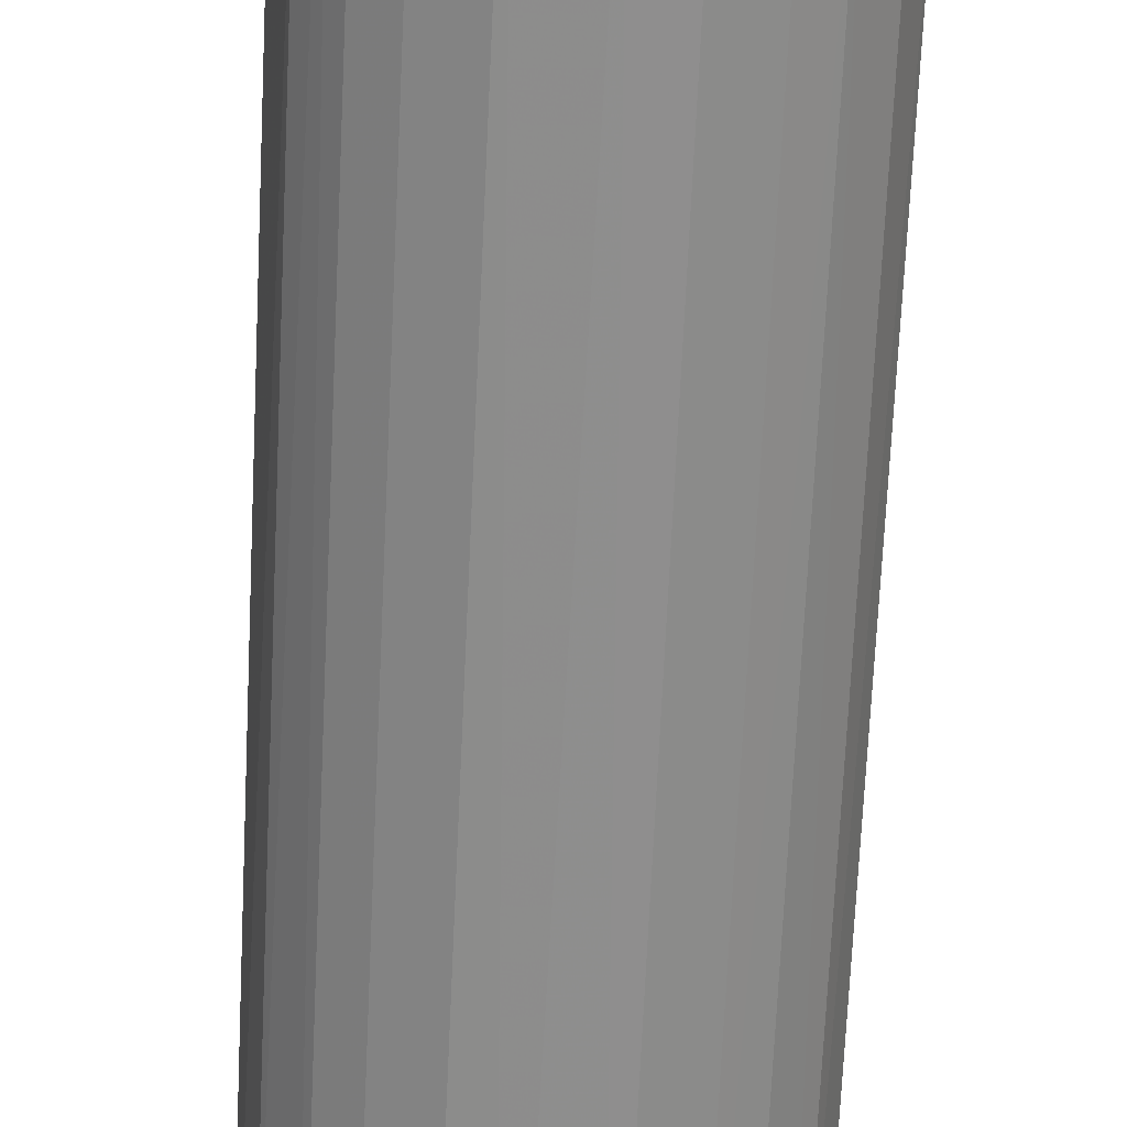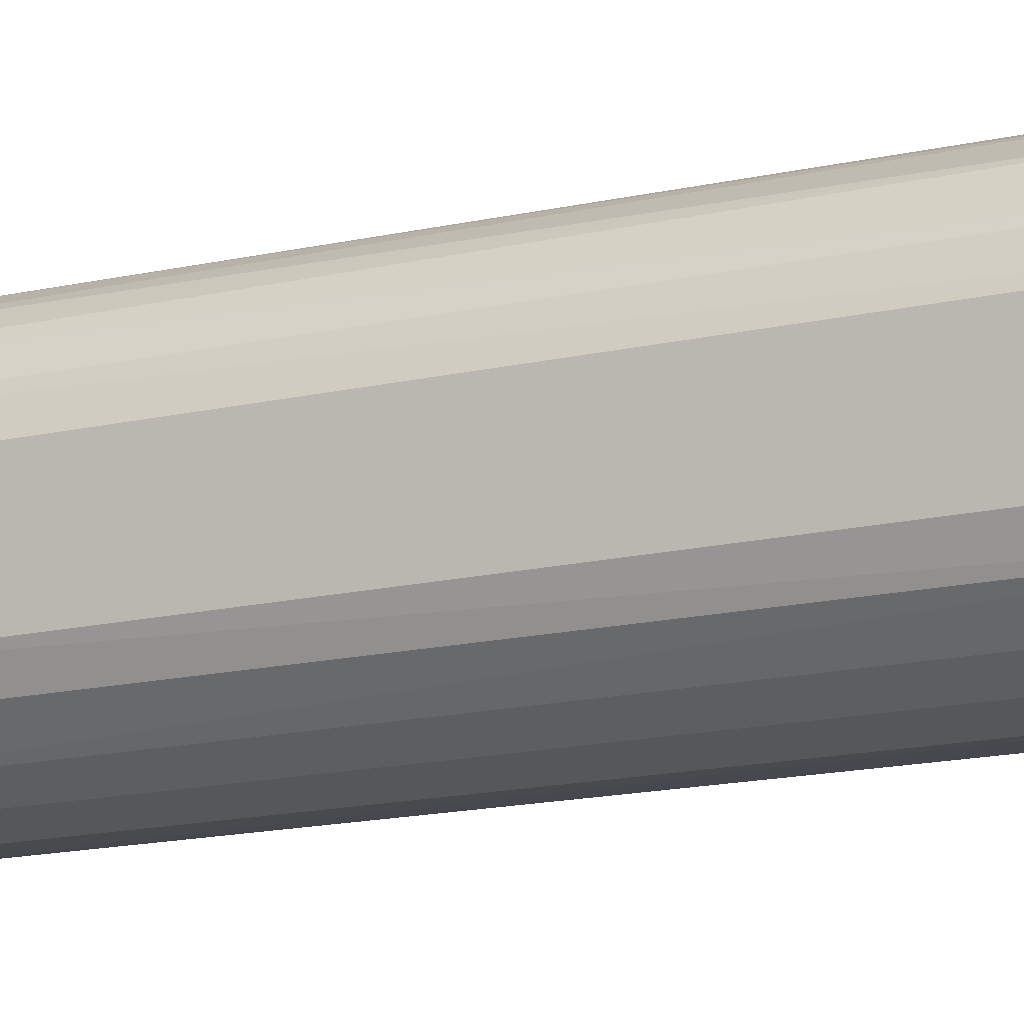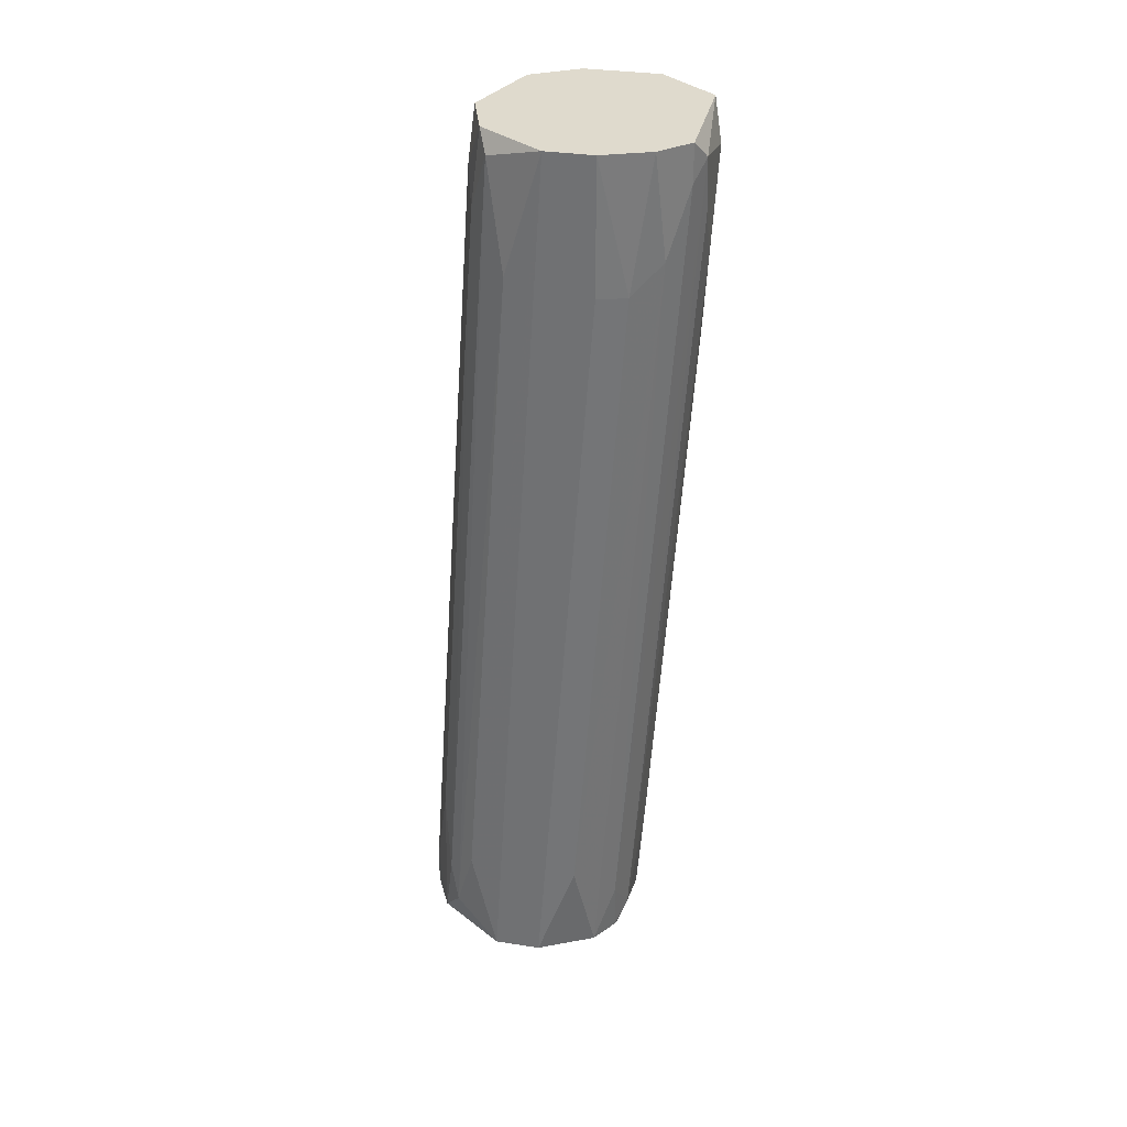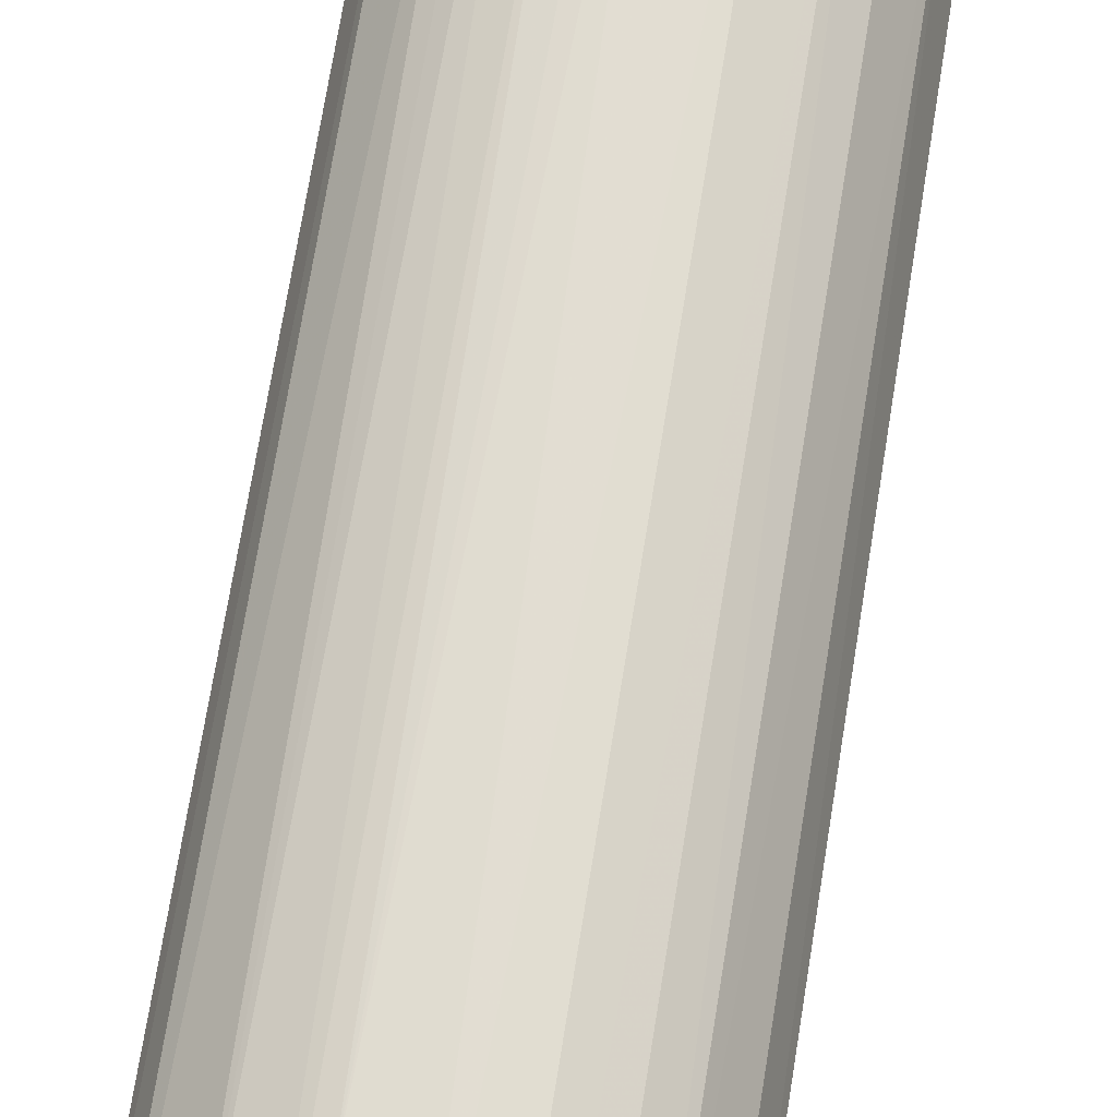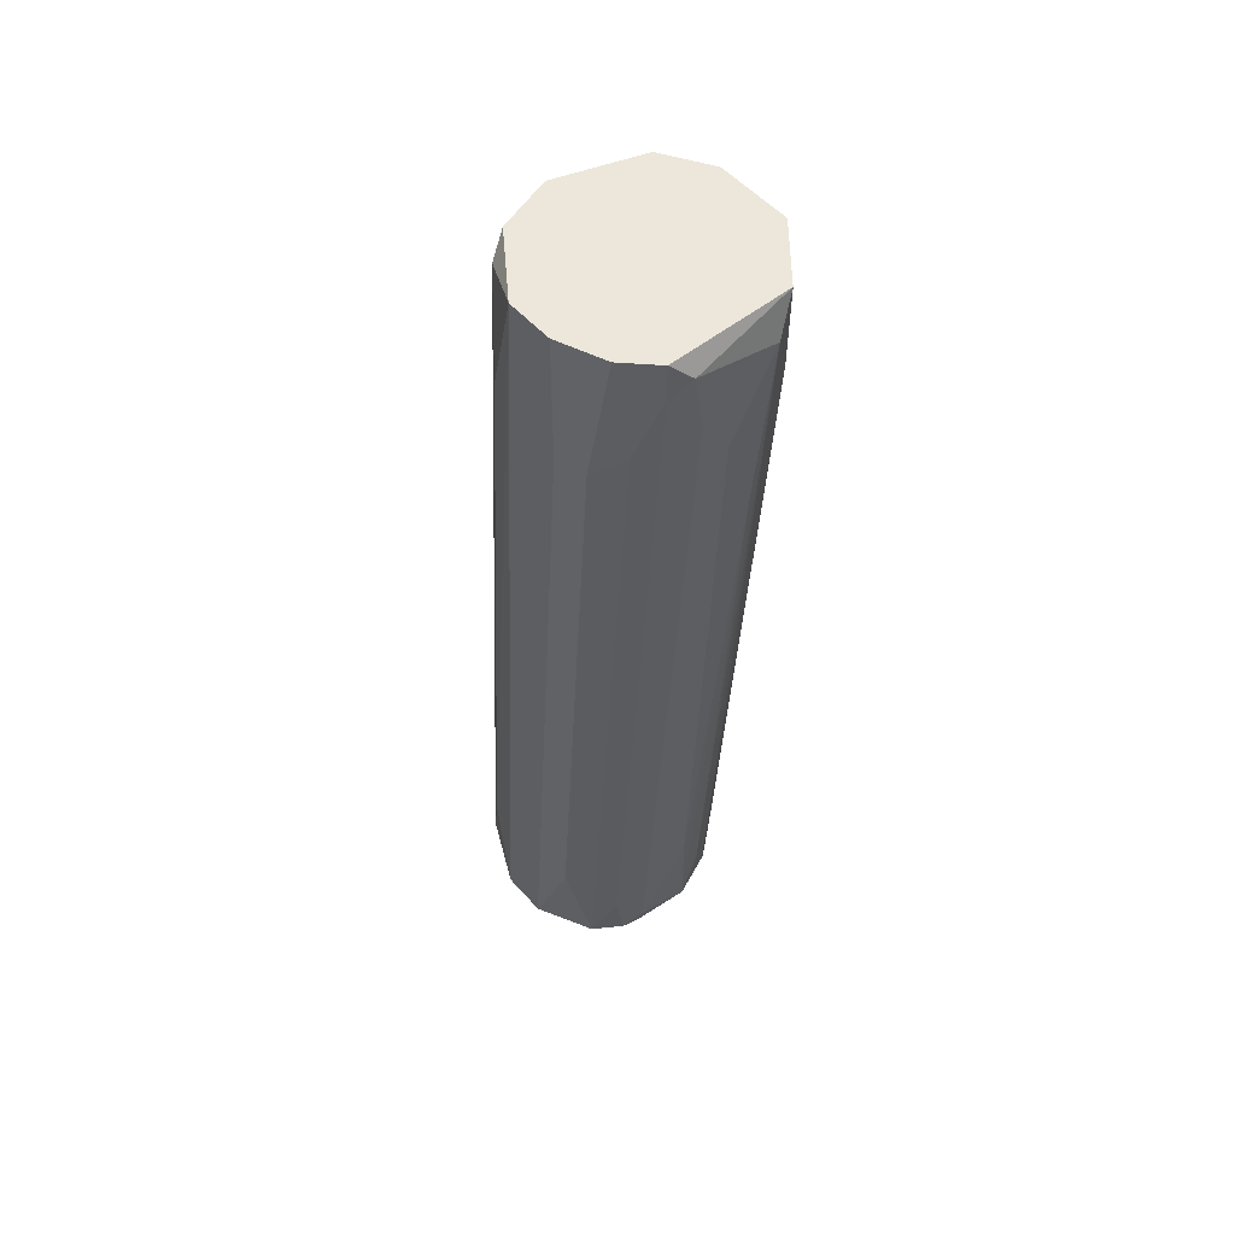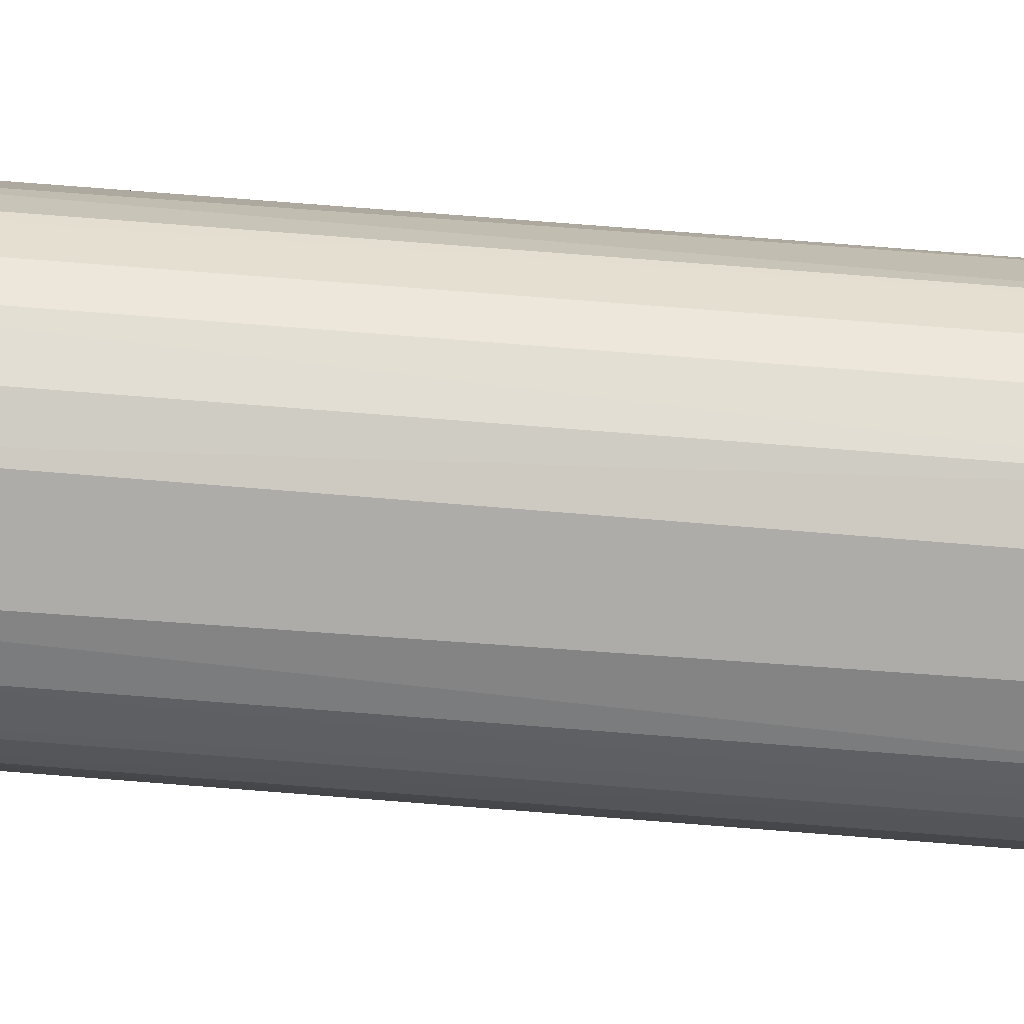
<metadata>
{"format":"obj","ext":"obj","renderer":"f3d","projection":"perspective","resolution":1024,"background":"white","views":[{"elev":-68.8,"azim":177.4,"up":"+Y"},{"elev":-6.7,"azim":-65.0,"up":"+Y"},{"elev":32.7,"azim":102.2,"up":"+Z"},{"elev":72.4,"azim":9.0,"up":"+Y"},{"elev":53.1,"azim":139.6,"up":"+Z"},{"elev":13.0,"azim":92.1,"up":"+Y"}]}
</metadata>
<code>
v -0.008 0.001009 -0.05665
v -0.008 0.01565 0.009627
v -0.008 0.01103 -0.05742
v -0.008 0.005634 0.0104
v 0.004329 0.01411 -0.05973
v 0.008955 0.004094 -0.05973
v 0.008955 0.007947 -0.05973
v 0.008955 0.008715 0.01503
v 0.008955 0.01257 0.01503
v 0.008955 0.01257 0.004233
v 0.002788 -0.002846 -0.05896
v 0.002788 -0.002846 -0.05588
v 0.002788 0.004092 -0.06281
v 0.002788 0.01488 -0.05818
v 0.002788 0.01951 0.008858
v 0.002788 0.01411 -0.0605
v 0.002788 0.001779 0.01117
v -0.000294 -0.002846 -0.05201
v -0.003376 0.01488 -0.05511
v -0.003376 0.01951 0.01194
v -0.004917 0.002549 0.0104
v -0.004917 0.01411 -0.05665
v -0.004917 0.01873 0.01503
v -0.004917 -0.002074 -0.05665
v -0.004917 -0.002074 -0.05896
v 0.007412 0.000239 -0.05665
v 0.007412 0.01642 0.01503
v -0.006458 0.01334 -0.05125
v -0.006458 0.004092 0.01503
v -0.006458 -0.000533 -0.05125
v 0.005871 -0.001304 -0.05896
v -0.001064 0.004862 -0.06359
v -0.001064 0.01565 -0.05047
v -0.001064 0.007175 -0.06359
v -0.002605 -0.002846 -0.05511
v -0.002605 -0.002846 -0.05896
v -0.002605 0.01873 -0.002701
v -0.002605 0.001779 0.01194
v -0.008772 0.008715 -0.05973
v -0.008772 0.007945 0.01503
v -0.008772 0.003322 -0.04893
v -0.008772 0.003322 -0.05973
v -0.008772 0.01411 0.01503
v 0.008183 0.01103 -0.05125
v 0.008183 0.01488 0.004233
v 0.008183 0.005634 0.005002
v 0.008183 0.001779 -0.05125
v 0.006642 0.01719 0.006549
v 0.006642 0.01257 -0.05973
v 0.006642 0.004092 0.01348
v 0.006642 -0.000533 -0.05355
v 0.000475 0.01951 0.005002
v 0.000475 0.007175 -0.06359
v 0.000475 0.001779 0.01503
v -0.005689 0.01796 0.007319
v -0.005689 0.01334 -0.05973
v 0.005099 -0.001304 -0.04739
v 0.005099 0.003322 0.01503
v 0.005099 0.002549 0.008858
v 0.005099 0.01411 -0.05511
v 0.005099 0.01873 0.01503
v 0.005099 0.01873 0.01194
v 0.003558 0.01951 0.01348
v -0.001833 0.01488 -0.05973
f 4 1 30
f 1 4 41
f 1 25 30
f 25 1 42
f 42 1 41
f 2 28 3
f 43 2 3
f 43 23 2
f 2 23 55
f 28 2 55
f 28 56 3
f 39 43 3
f 56 39 3
f 29 4 30
f 29 40 4
f 4 40 41
f 14 5 16
f 5 14 60
f 5 49 16
f 49 5 60
f 7 8 6
f 7 6 13
f 6 8 47
f 13 6 31
f 6 26 31
f 26 6 47
f 8 7 9
f 9 7 10
f 7 44 10
f 53 7 13
f 7 49 44
f 49 7 53
f 61 8 9
f 8 46 47
f 8 50 46
f 8 58 50
f 61 58 8
f 45 9 10
f 9 45 27
f 61 9 27
f 44 45 10
f 18 11 12
f 12 11 31
f 11 13 31
f 11 32 13
f 36 11 18
f 11 36 32
f 17 54 12
f 17 12 59
f 54 18 12
f 57 12 31
f 12 57 59
f 32 53 13
f 14 52 15
f 63 14 15
f 64 14 16
f 52 14 33
f 14 64 33
f 14 63 60
f 52 63 15
f 53 34 16
f 34 64 16
f 49 53 16
f 58 54 17
f 58 17 59
f 36 18 35
f 18 38 35
f 54 38 18
f 22 20 19
f 19 20 37
f 64 22 19
f 64 19 37
f 55 20 22
f 23 20 55
f 20 23 63
f 20 52 37
f 52 20 63
f 21 30 24
f 35 21 24
f 21 29 30
f 38 29 21
f 38 21 35
f 56 55 22
f 64 56 22
f 40 23 43
f 40 61 23
f 23 61 63
f 30 25 24
f 25 35 24
f 32 36 25
f 32 25 42
f 25 36 35
f 31 26 51
f 46 26 47
f 50 26 46
f 26 50 51
f 45 48 27
f 48 61 27
f 56 28 55
f 29 38 54
f 58 40 29
f 58 29 54
f 57 31 51
f 32 39 34
f 53 32 34
f 39 32 42
f 52 33 37
f 33 64 37
f 39 56 34
f 56 64 34
f 40 39 42
f 39 40 43
f 40 42 41
f 61 40 58
f 48 45 44
f 49 48 44
f 48 49 60
f 62 48 60
f 61 48 62
f 50 59 51
f 50 58 59
f 59 57 51
f 63 62 60
f 63 61 62

</code>
